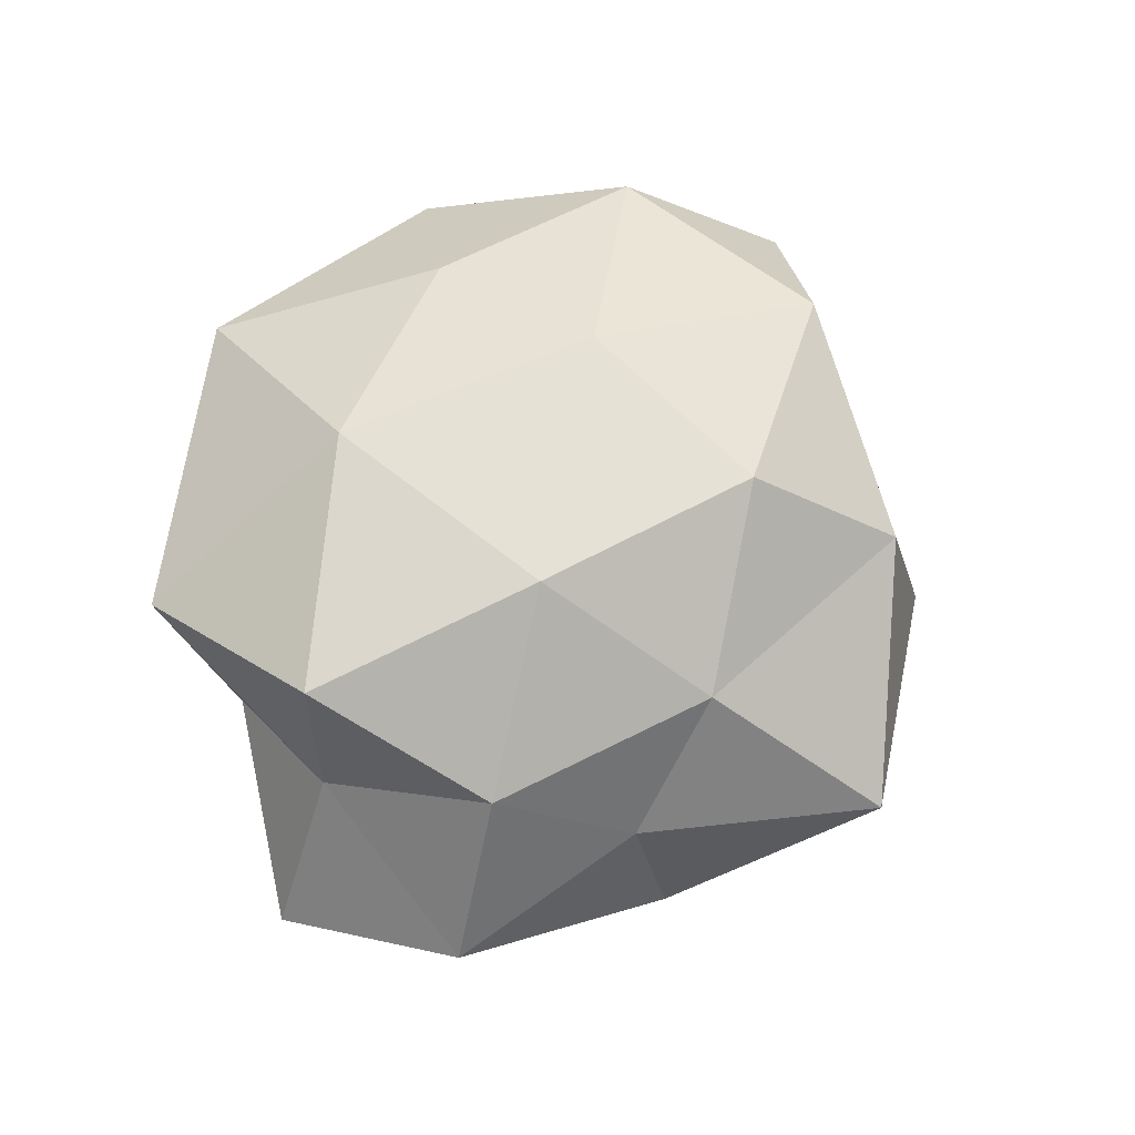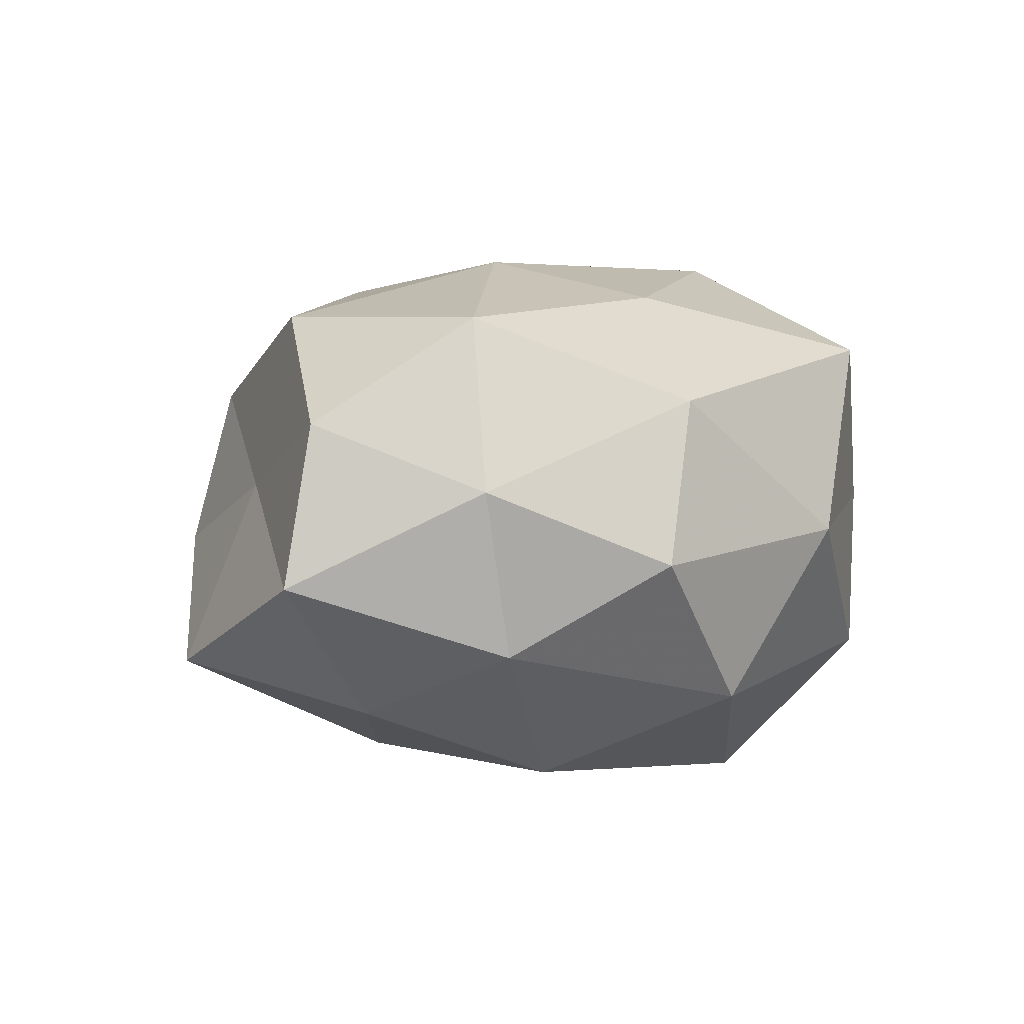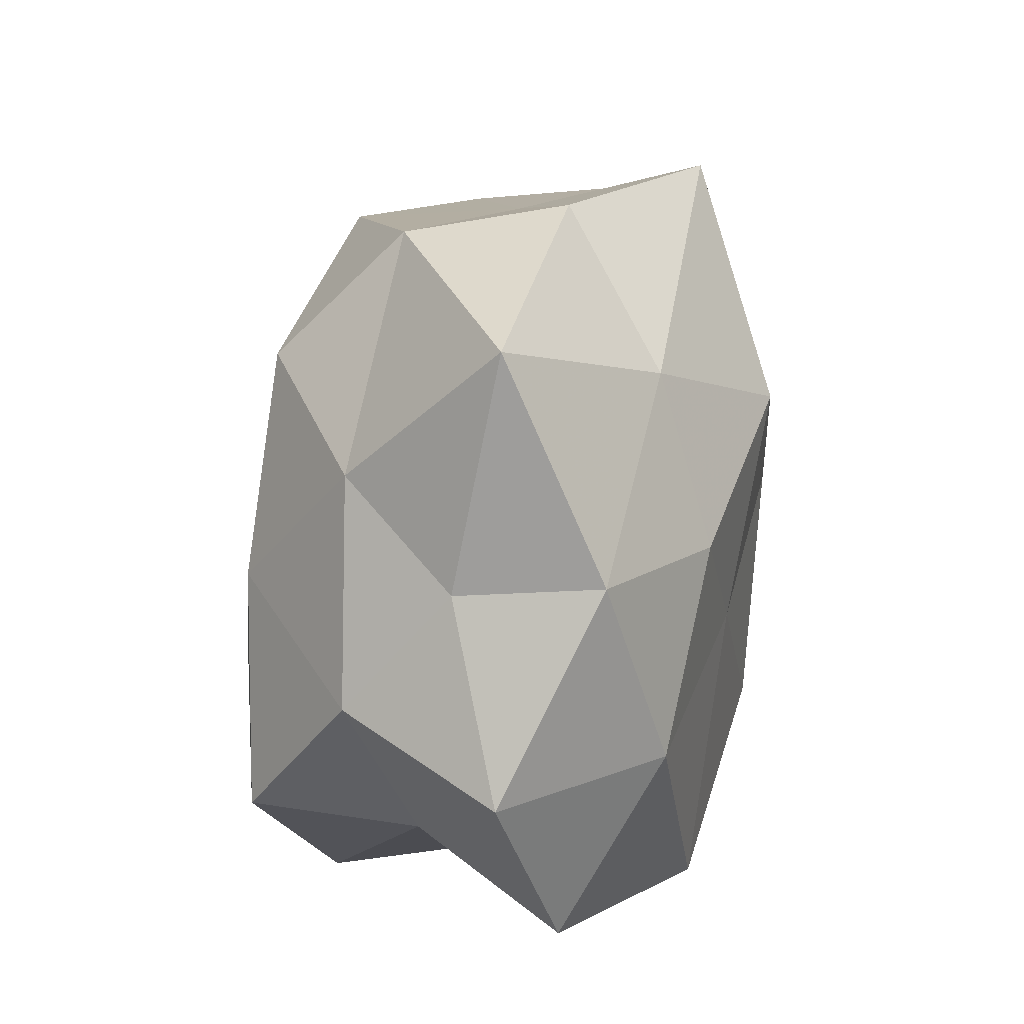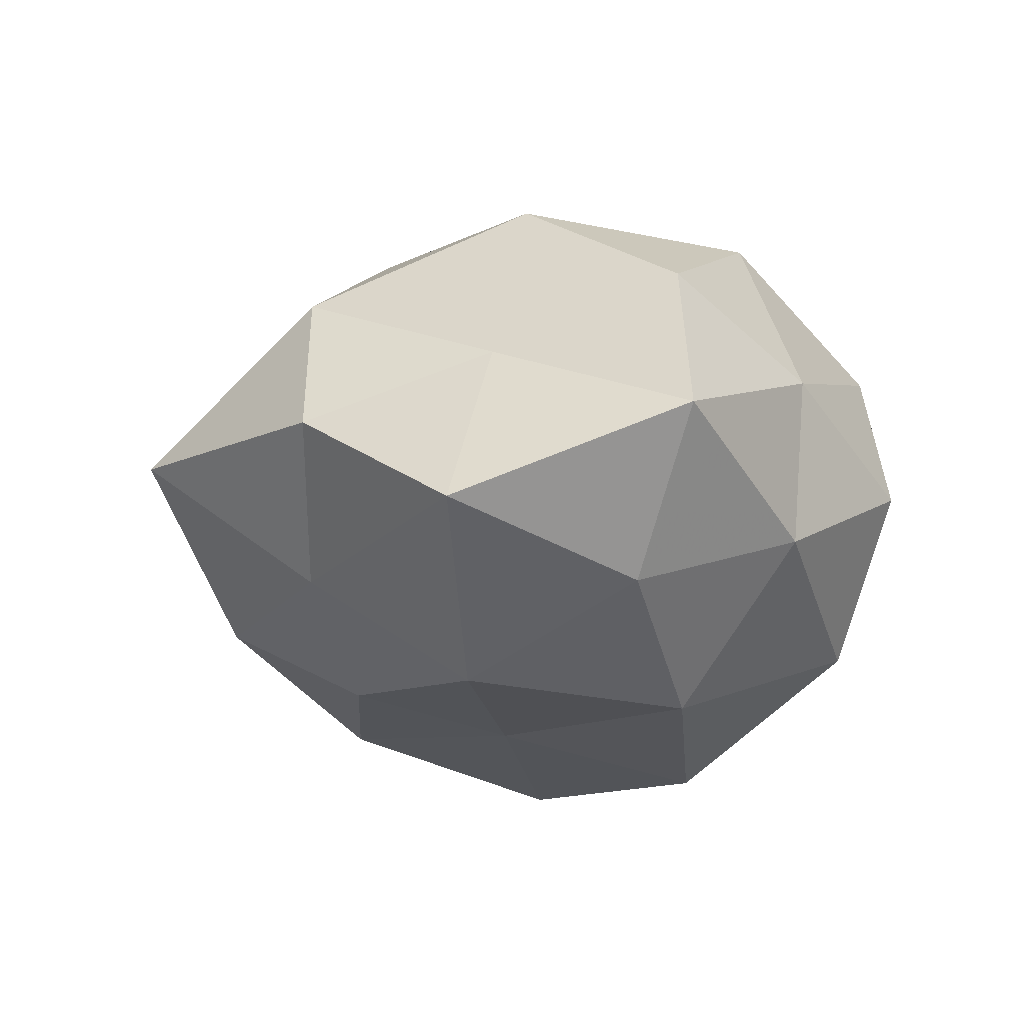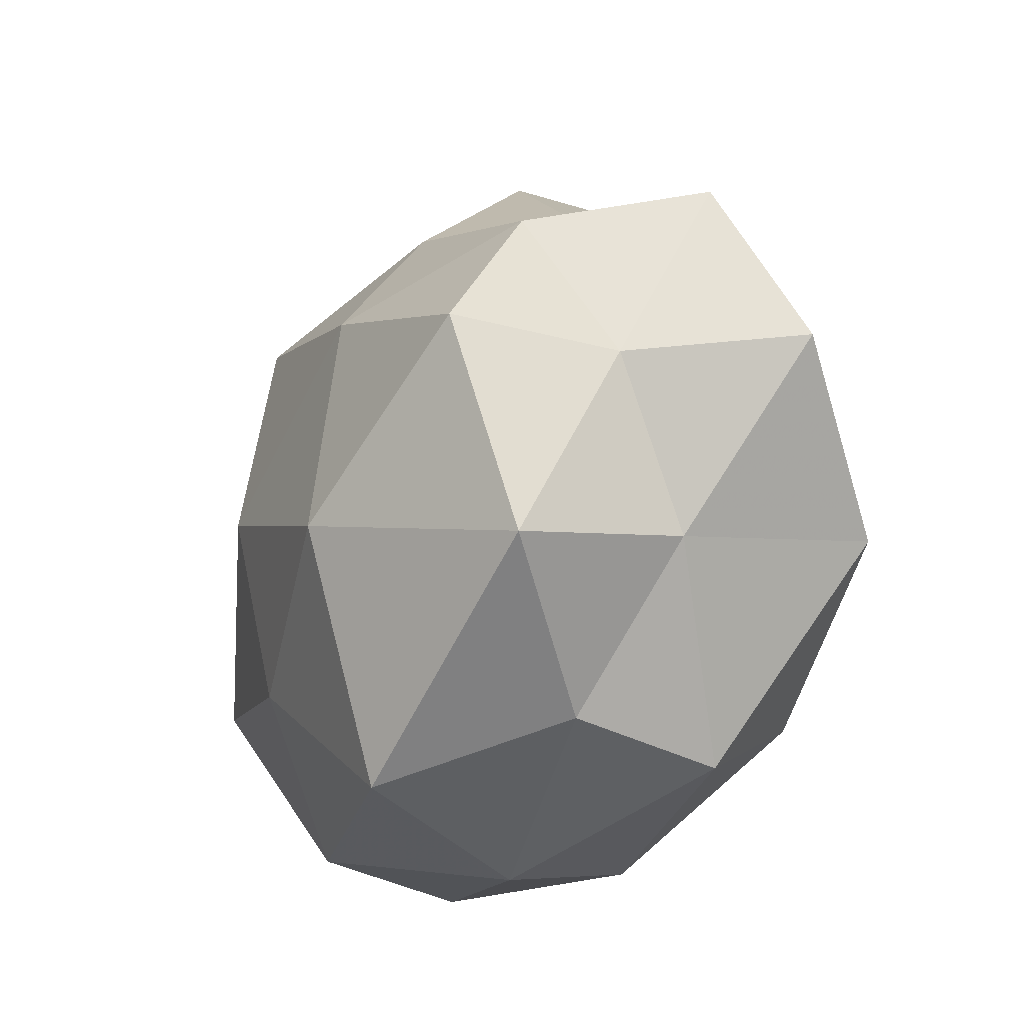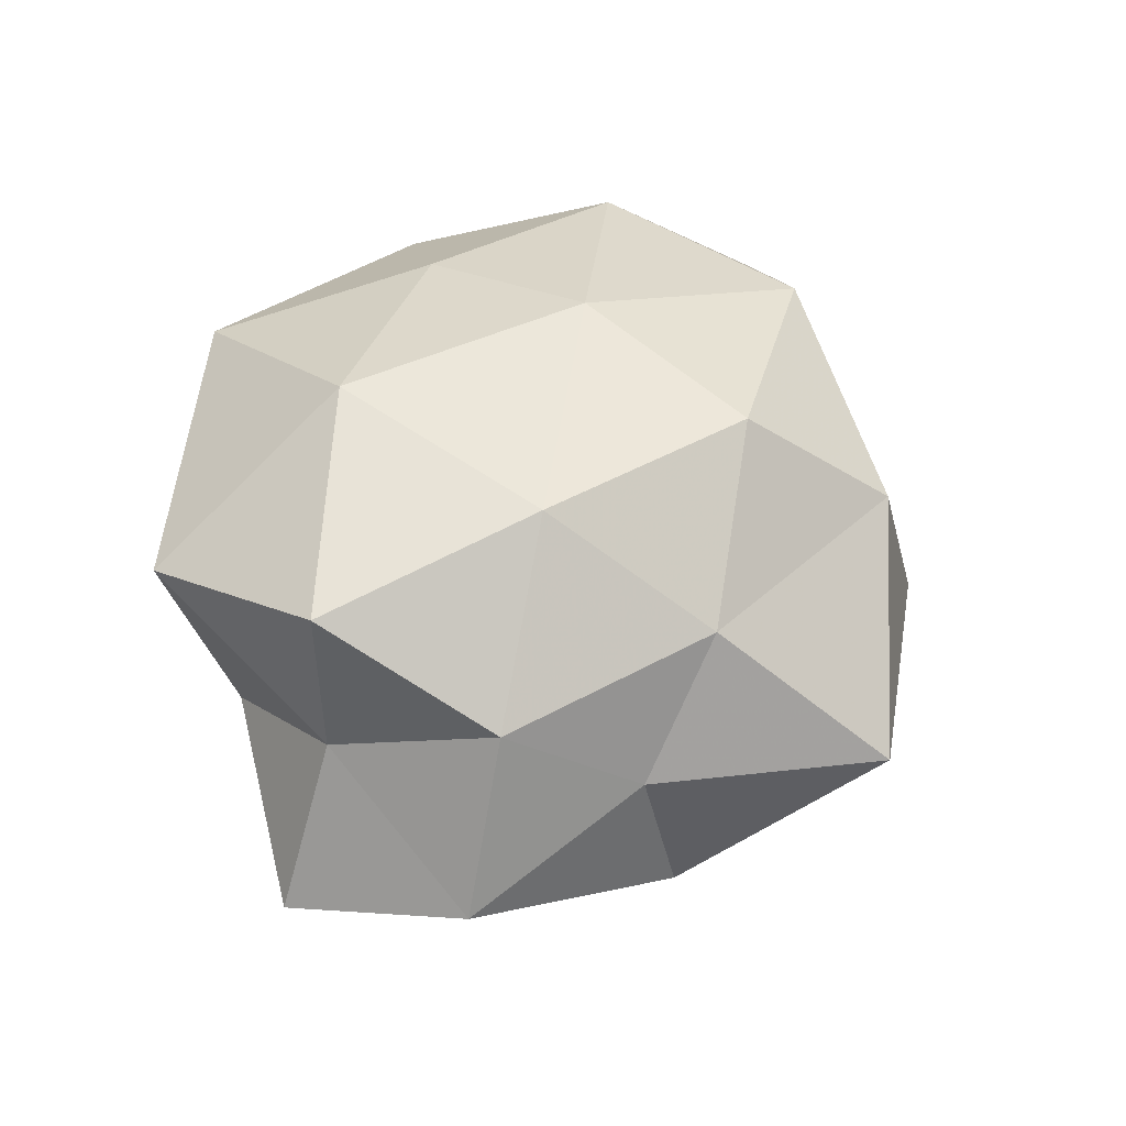
<metadata>
{"format":"obj","ext":"obj","renderer":"f3d","projection":"perspective","resolution":1024,"background":"white","views":[{"elev":59.3,"azim":127.4,"up":"+Z"},{"elev":1.9,"azim":-56.5,"up":"+Z"},{"elev":64.7,"azim":98.3,"up":"+Y"},{"elev":-23.6,"azim":-109.3,"up":"+Z"},{"elev":-30.4,"azim":66.1,"up":"+Y"},{"elev":47.5,"azim":125.2,"up":"+Z"}]}
</metadata>
<code>
v -0.03281 0.01422 0.02375
v 0.003858 0.05088 0.0003757
v -0.03881 0.02569 -0.01742
v 0.03238 0.01509 -0.02226
v 0.02376 0.0319 0.002912
v 0.009331 0.02182 -0.02421
v -0.009805 0.0005099 0.03116
v 0.03492 -0.01601 -0.004822
v -0.05031 0.001198 -0.007324
v -0.006225 0.03238 -0.01611
v -0.02302 0.03821 -0.00335
v -0.03396 0.01885 0.003771
v 0.03424 0.02069 0.01368
v -0.0029 -0.04183 -0.001266
v -0.007121 0.02374 0.02843
v -0.03473 0.001804 -0.02258
v 0.04002 0.001225 0.02459
v 0.03892 -0.02237 0.01624
v 0.03644 -0.01235 -0.02702
v -0.01793 0.03639 0.01477
v -0.02804 -0.03504 -0.004605
v 0.04026 0.001797 0.004901
v 0.02237 -0.0333 0.00221
v -0.01682 -0.01108 -0.0306
v -0.04614 0.0007139 0.01091
v 0.008875 0.002408 -0.02759
v -0.009888 -0.02116 0.02603
v 0.04434 0.02344 -0.004855
v -0.03911 -0.01803 0.003393
v 0.05059 0.002421 -0.01287
v -0.01445 0.01514 -0.0293
v 0.01662 0.01362 0.02835
v -0.01279 -0.03442 -0.02043
v 0.01898 -0.03434 -0.01621
v 0.008788 -0.03903 0.02002
v 0.01148 0.03243 0.01663
v -0.03419 -0.013 0.02284
v -0.03471 -0.01819 -0.01509
v 0.008197 -0.02234 -0.0316
v 0.02201 0.03517 -0.01354
v 0.0164 -0.01339 0.03109
v -0.02306 -0.03455 0.01348
f 2 10 11
f 11 10 3
f 9 12 3
f 3 12 11
f 1 7 15
f 16 9 3
f 2 11 20
f 20 12 1
f 20 11 12
f 15 20 1
f 13 17 22
f 22 18 8
f 22 17 18
f 8 18 23
f 1 12 25
f 9 25 12
f 6 4 26
f 4 19 26
f 5 13 28
f 13 22 28
f 29 25 9
f 4 30 19
f 8 19 30
f 30 22 8
f 28 30 4
f 28 22 30
f 10 31 3
f 10 6 31
f 3 31 16
f 24 16 31
f 26 31 6
f 24 31 26
f 32 15 7
f 13 32 17
f 21 33 14
f 34 19 8
f 23 34 8
f 14 34 23
f 33 34 14
f 14 23 35
f 35 23 18
f 5 2 36
f 5 36 13
f 2 20 36
f 36 20 15
f 36 32 13
f 36 15 32
f 37 7 1
f 25 37 1
f 37 27 7
f 29 37 25
f 38 9 16
f 38 16 24
f 29 9 38
f 21 29 38
f 21 38 33
f 38 24 33
f 26 19 39
f 39 24 26
f 33 24 39
f 34 39 19
f 33 39 34
f 5 40 2
f 40 4 6
f 40 10 2
f 40 6 10
f 28 4 40
f 5 28 40
f 41 18 17
f 41 7 27
f 32 7 41
f 17 32 41
f 35 18 41
f 27 35 41
f 21 14 42
f 21 42 29
f 14 35 42
f 42 35 27
f 42 27 37
f 42 37 29

</code>
